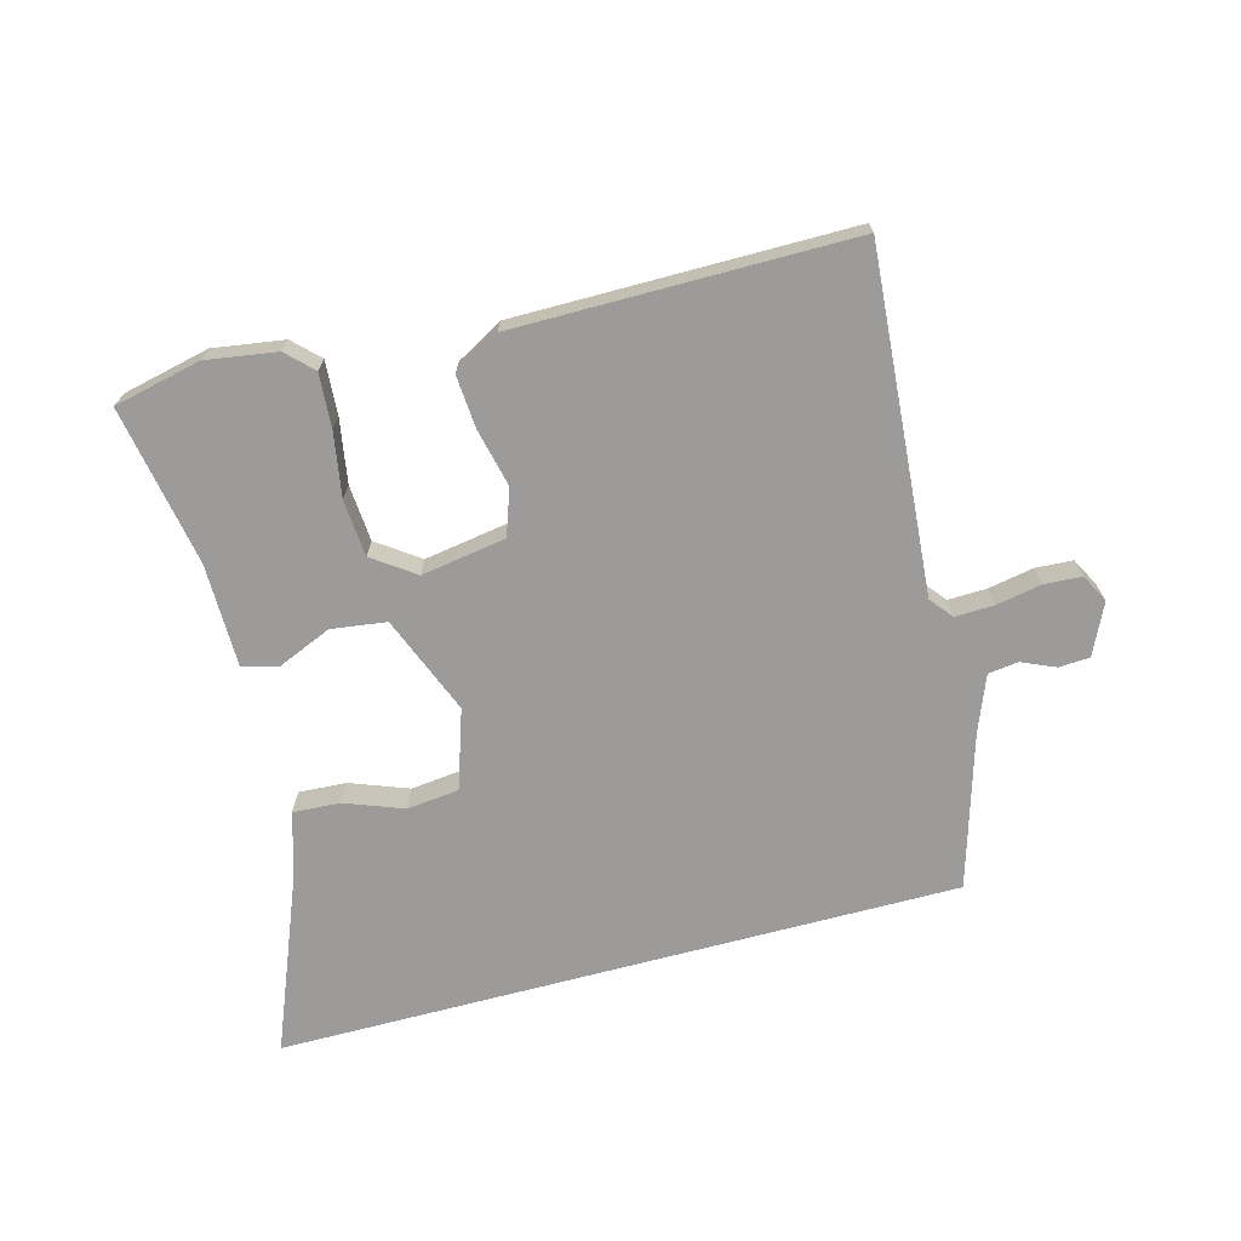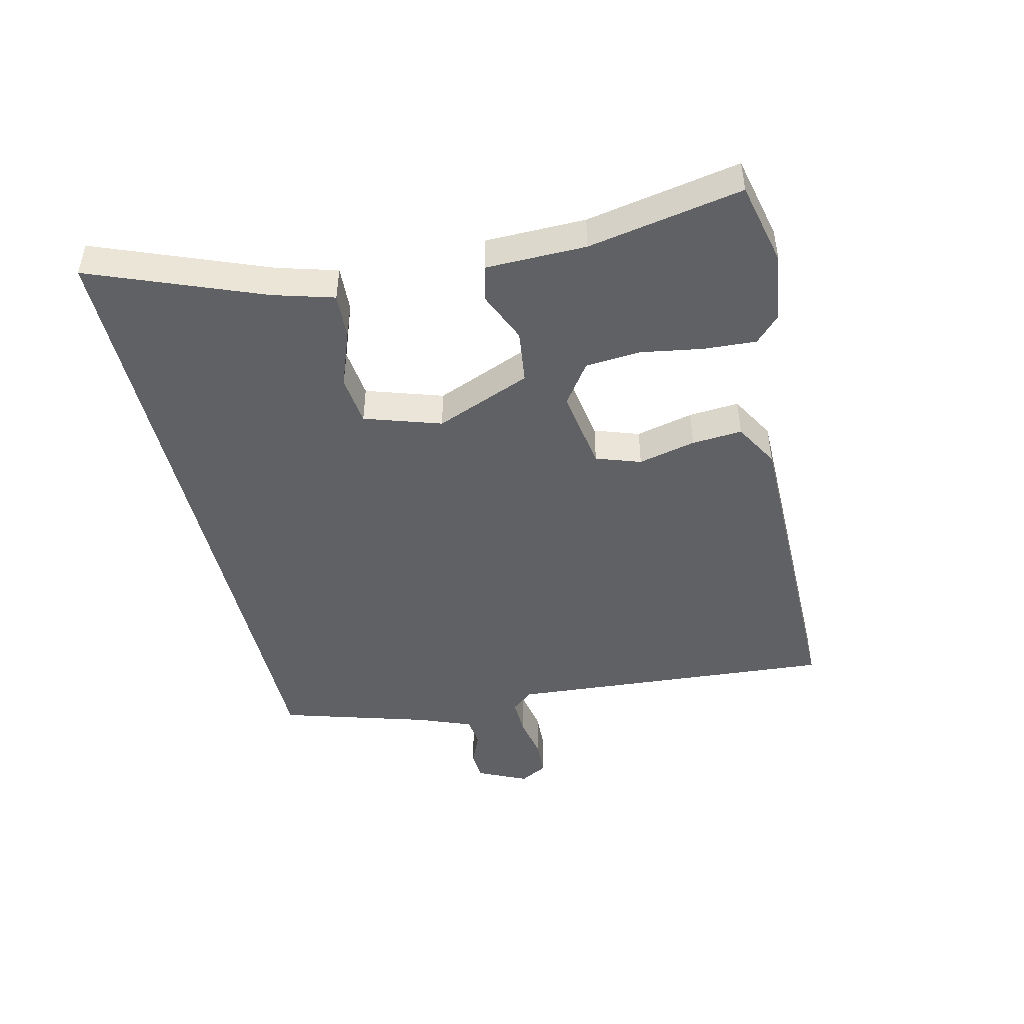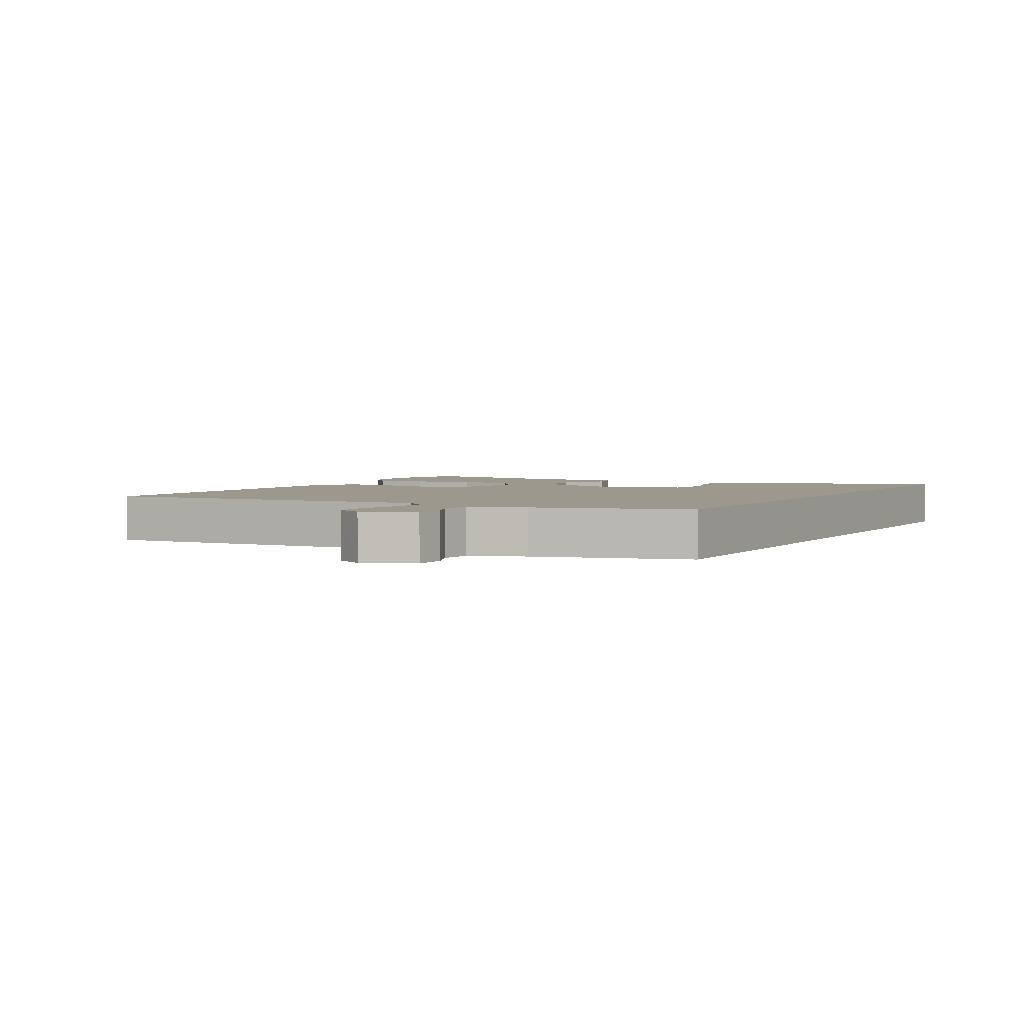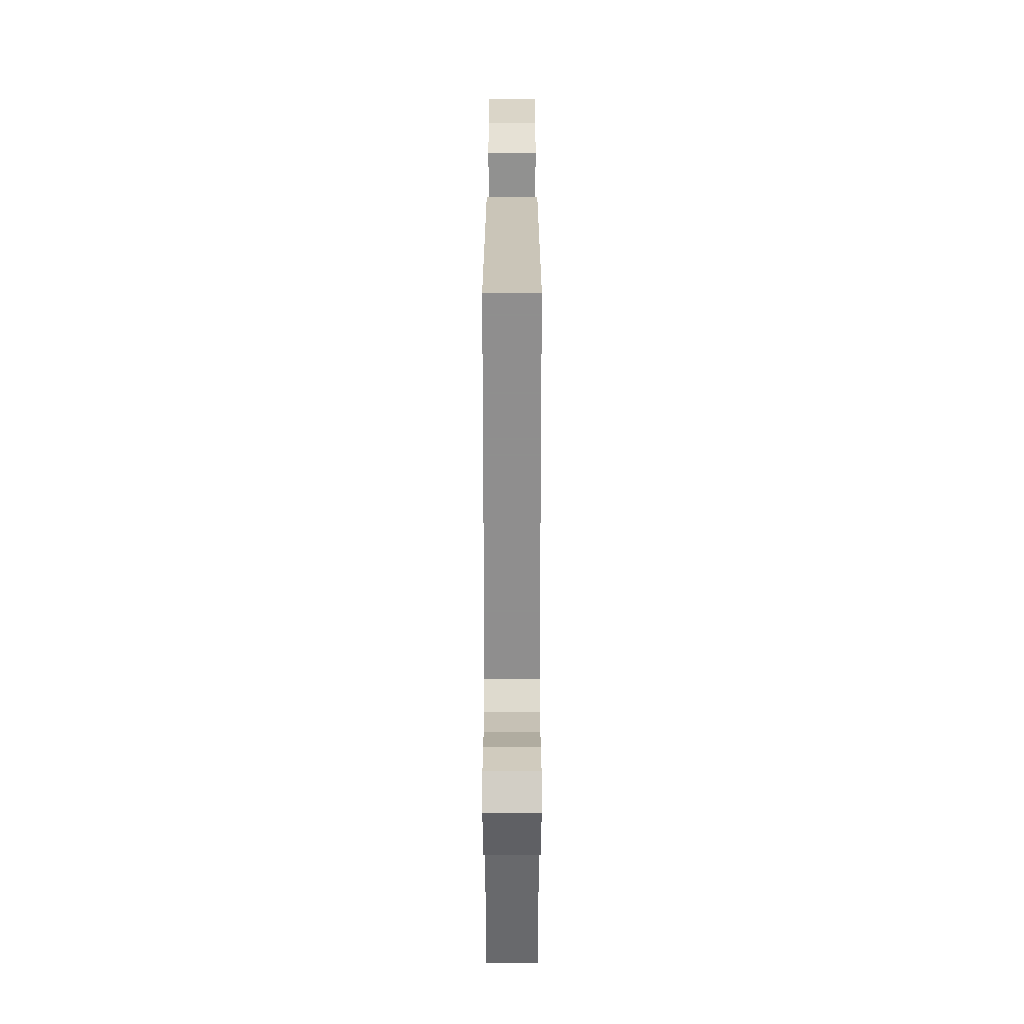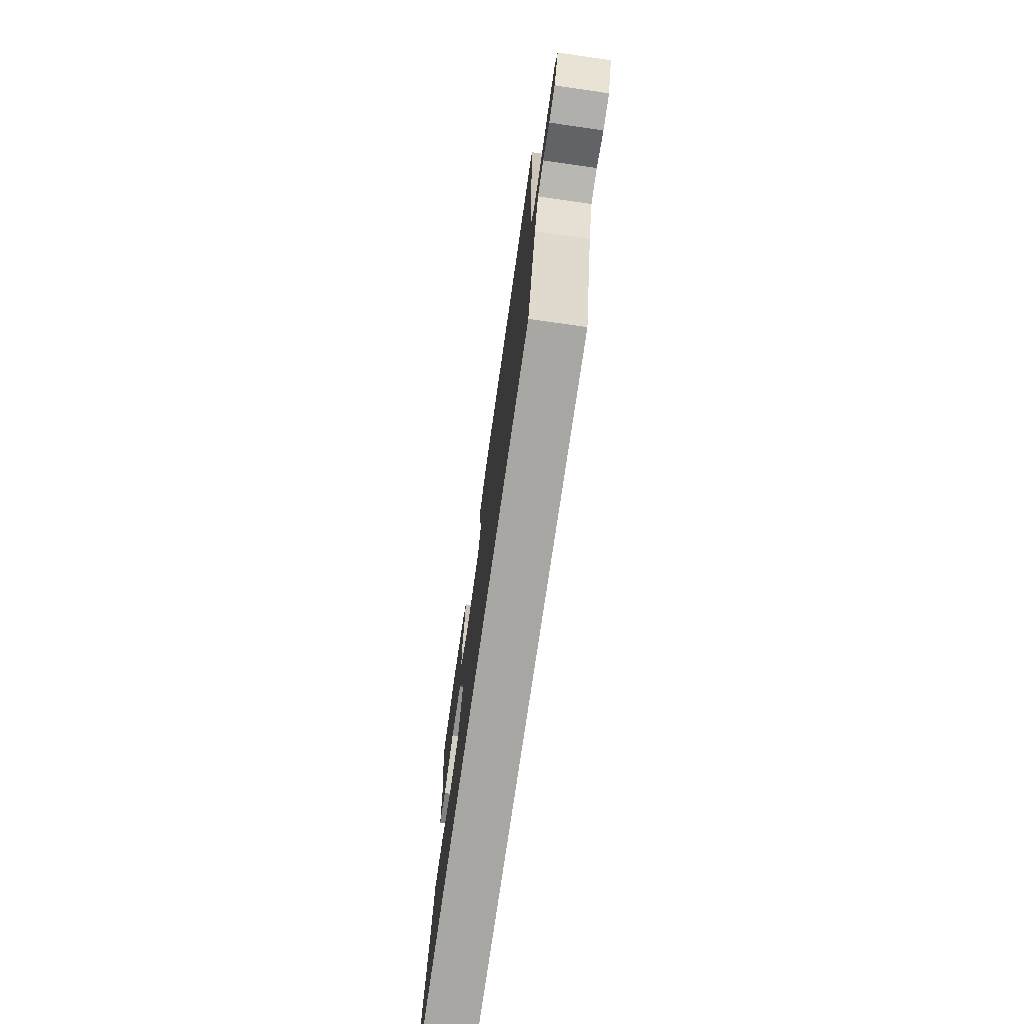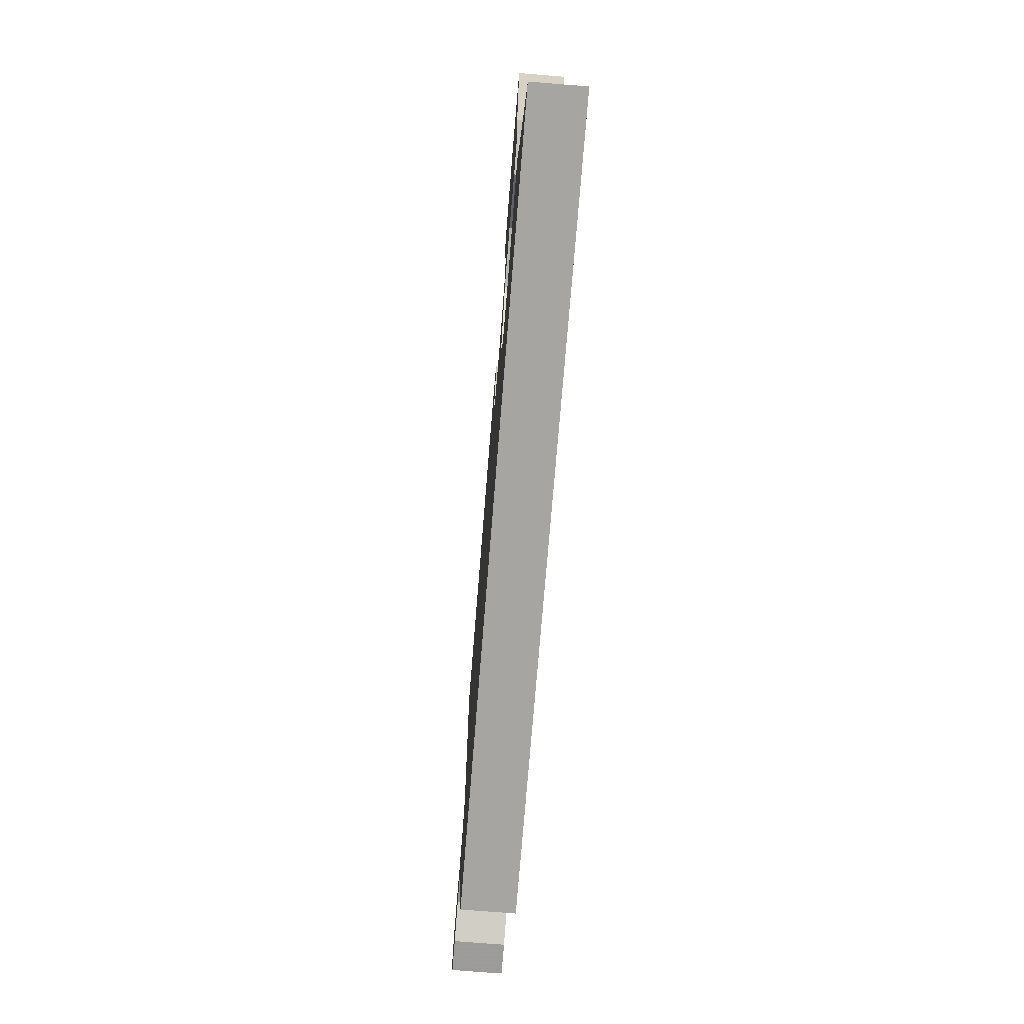
<metadata>
{"format":"obj","ext":"obj","renderer":"f3d","projection":"perspective","resolution":1024,"background":"white","views":[{"elev":-69.9,"azim":14.9,"up":"+Y"},{"elev":-46.9,"azim":-76.7,"up":"+Y"},{"elev":3.1,"azim":119.6,"up":"+Y"},{"elev":20.6,"azim":90.0,"up":"+Z"},{"elev":-74.4,"azim":81.8,"up":"+Z"},{"elev":-73.6,"azim":-94.6,"up":"+Z"}]}
</metadata>
<code>
v -0.61 0.07 -0.5
v -0.504 0.07 -0.231
v -0.477 0.07 -0.137
v -0.405 0.07 -0.141
v -0.316 0.07 -0.174
v -0.237 0.07 -0.165
v -0.198 0.07 -0.045
v -0.259 0.07 0.105
v -0.343 0.07 0.116
v -0.424 0.07 0.081
v -0.479 0.07 0.095
v -0.481 0.07 0.252
v -0.526 0.07 0.494
v -0.394 0.07 0.524
v -0.286 0.07 0.508
v -0.247 0.07 0.47
v -0.252 0.07 0.388
v -0.268 0.07 0.29
v -0.261 0.07 0.204
v -0.197 0.07 0.159
v -0.068 0.07 0.18
v -0.044 0.07 0.25
v -0.065 0.07 0.34
v -0.071 0.07 0.419
v -0.001 0.07 0.459
v 0.51 0.07 0.46
v 0.471 0.07 -0.055
v 0.499 0.07 -0.089
v 0.558 0.07 -0.087
v 0.627 0.07 -0.074
v 0.684 0.07 -0.077
v 0.707 0.07 -0.12
v 0.671 0.07 -0.197
v 0.624 0.07 -0.2
v 0.573 0.07 -0.178
v 0.527 0.07 -0.184
v 0.494 0.07 -0.268
v 0.425 0.07 -0.5
v -0.61 0 -0.5
v -0.504 0 -0.231
v -0.477 0 -0.137
v -0.405 0 -0.141
v -0.316 0 -0.174
v -0.237 0 -0.165
v -0.198 0 -0.045
v -0.259 0 0.105
v -0.343 0 0.116
v -0.424 0 0.081
v -0.479 0 0.095
v -0.481 0 0.252
v -0.526 0 0.494
v -0.394 0 0.524
v -0.286 0 0.508
v -0.247 0 0.47
v -0.252 0 0.388
v -0.268 0 0.29
v -0.261 0 0.204
v -0.197 0 0.159
v -0.068 0 0.18
v -0.044 0 0.25
v -0.065 0 0.34
v -0.071 0 0.419
v -0.001 0 0.459
v 0.51 0 0.46
v 0.471 0 -0.055
v 0.499 0 -0.089
v 0.558 0 -0.087
v 0.627 0 -0.074
v 0.684 0 -0.077
v 0.707 0 -0.12
v 0.671 0 -0.197
v 0.624 0 -0.2
v 0.573 0 -0.178
v 0.527 0 -0.184
v 0.494 0 -0.268
v 0.425 0 -0.5
f 37 38 1 2
f 36 37 2
f 35 36 2
f 32 33 34 35
f 29 30 31 32
f 28 29 32 35
f 24 25 26 27
f 22 23 24 27
f 21 22 27 28
f 20 21 28 35
f 15 16 17 18
f 15 18 19
f 12 13 14 15
f 12 15 19
f 9 10 11 12
f 8 9 12 19
f 7 8 19 20
f 2 3 4 5
f 2 5 6
f 35 2 6
f 7 20 35
f 6 7 35
f 40 39 76 75
f 40 75 74
f 40 74 73
f 73 72 71 70
f 70 69 68 67
f 73 70 67 66
f 65 64 63 62
f 65 62 61 60
f 66 65 60 59
f 73 66 59 58
f 56 55 54 53
f 57 56 53
f 53 52 51 50
f 57 53 50
f 50 49 48 47
f 57 50 47 46
f 58 57 46 45
f 43 42 41 40
f 44 43 40
f 44 40 73
f 73 58 45
f 73 45 44
f 1 39 40 2
f 2 40 41 3
f 3 41 42 4
f 4 42 43 5
f 5 43 44 6
f 6 44 45 7
f 7 45 46 8
f 8 46 47 9
f 9 47 48 10
f 10 48 49 11
f 11 49 50 12
f 12 50 51 13
f 13 51 52 14
f 14 52 53 15
f 15 53 54 16
f 16 54 55 17
f 17 55 56 18
f 18 56 57 19
f 19 57 58 20
f 20 58 59 21
f 21 59 60 22
f 22 60 61 23
f 23 61 62 24
f 24 62 63 25
f 25 63 64 26
f 26 64 65 27
f 27 65 66 28
f 28 66 67 29
f 29 67 68 30
f 30 68 69 31
f 31 69 70 32
f 32 70 71 33
f 33 71 72 34
f 34 72 73 35
f 35 73 74 36
f 36 74 75 37
f 37 75 76 38
f 38 76 39 1

</code>
